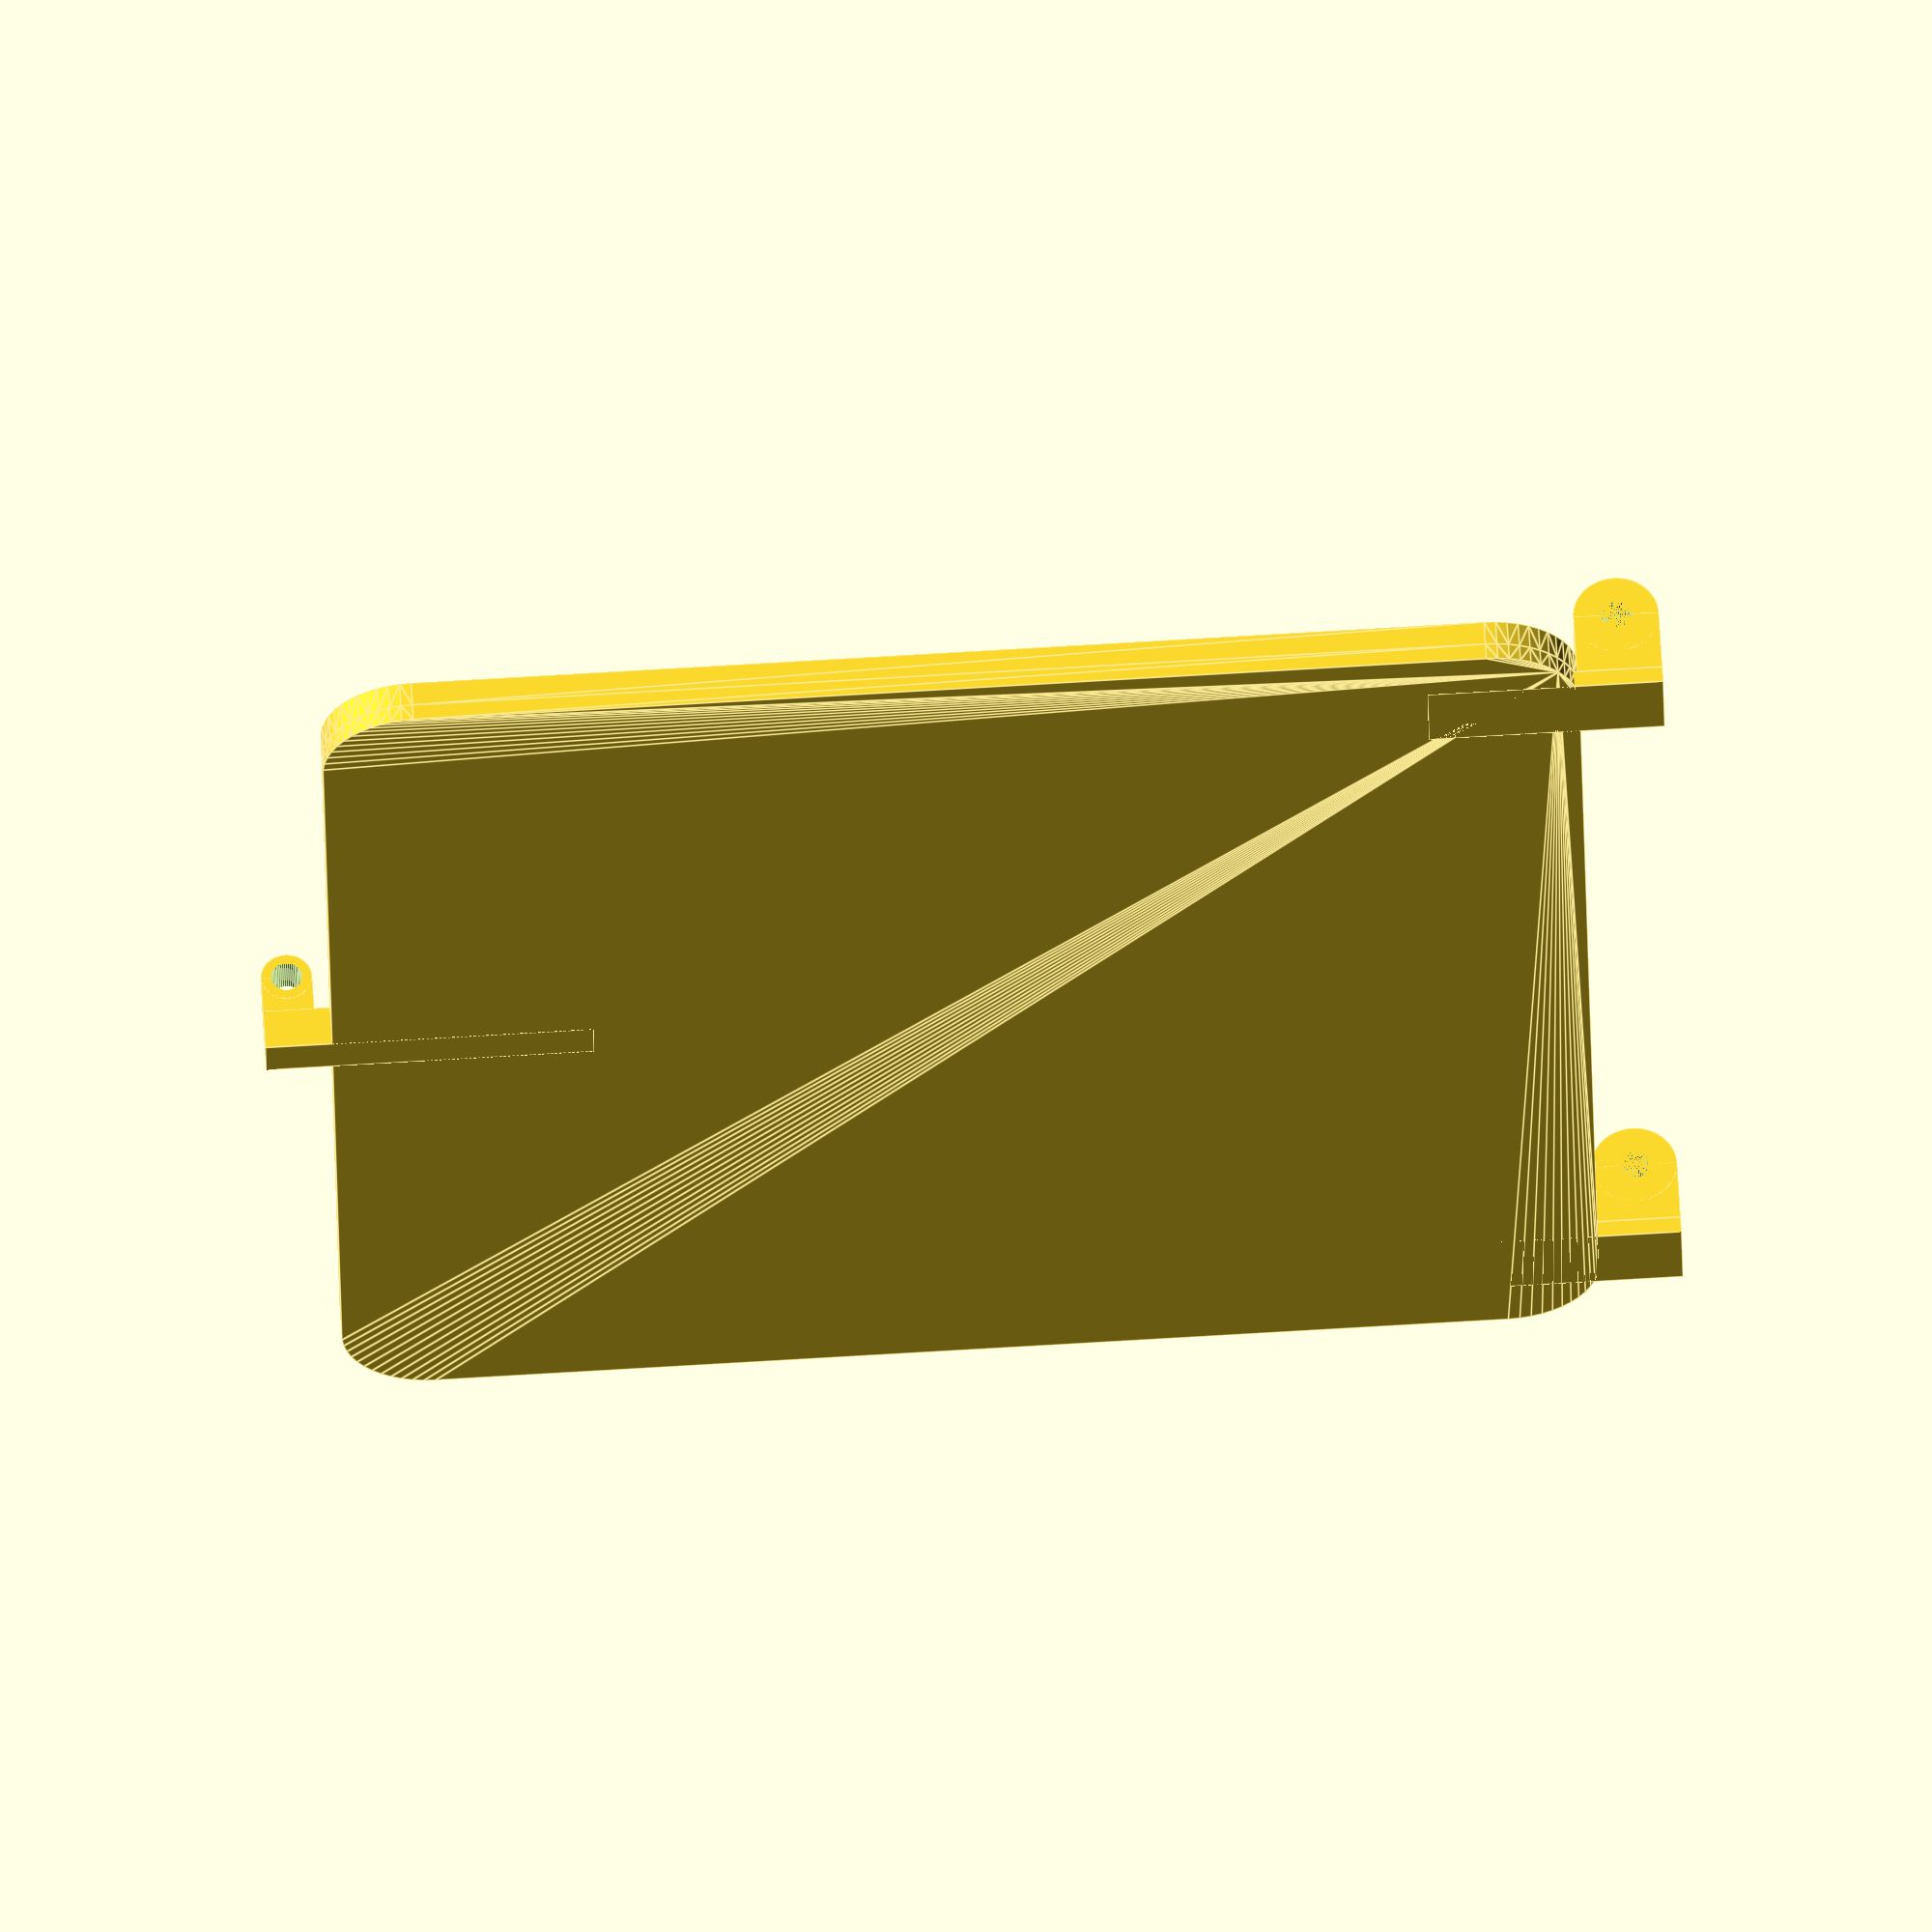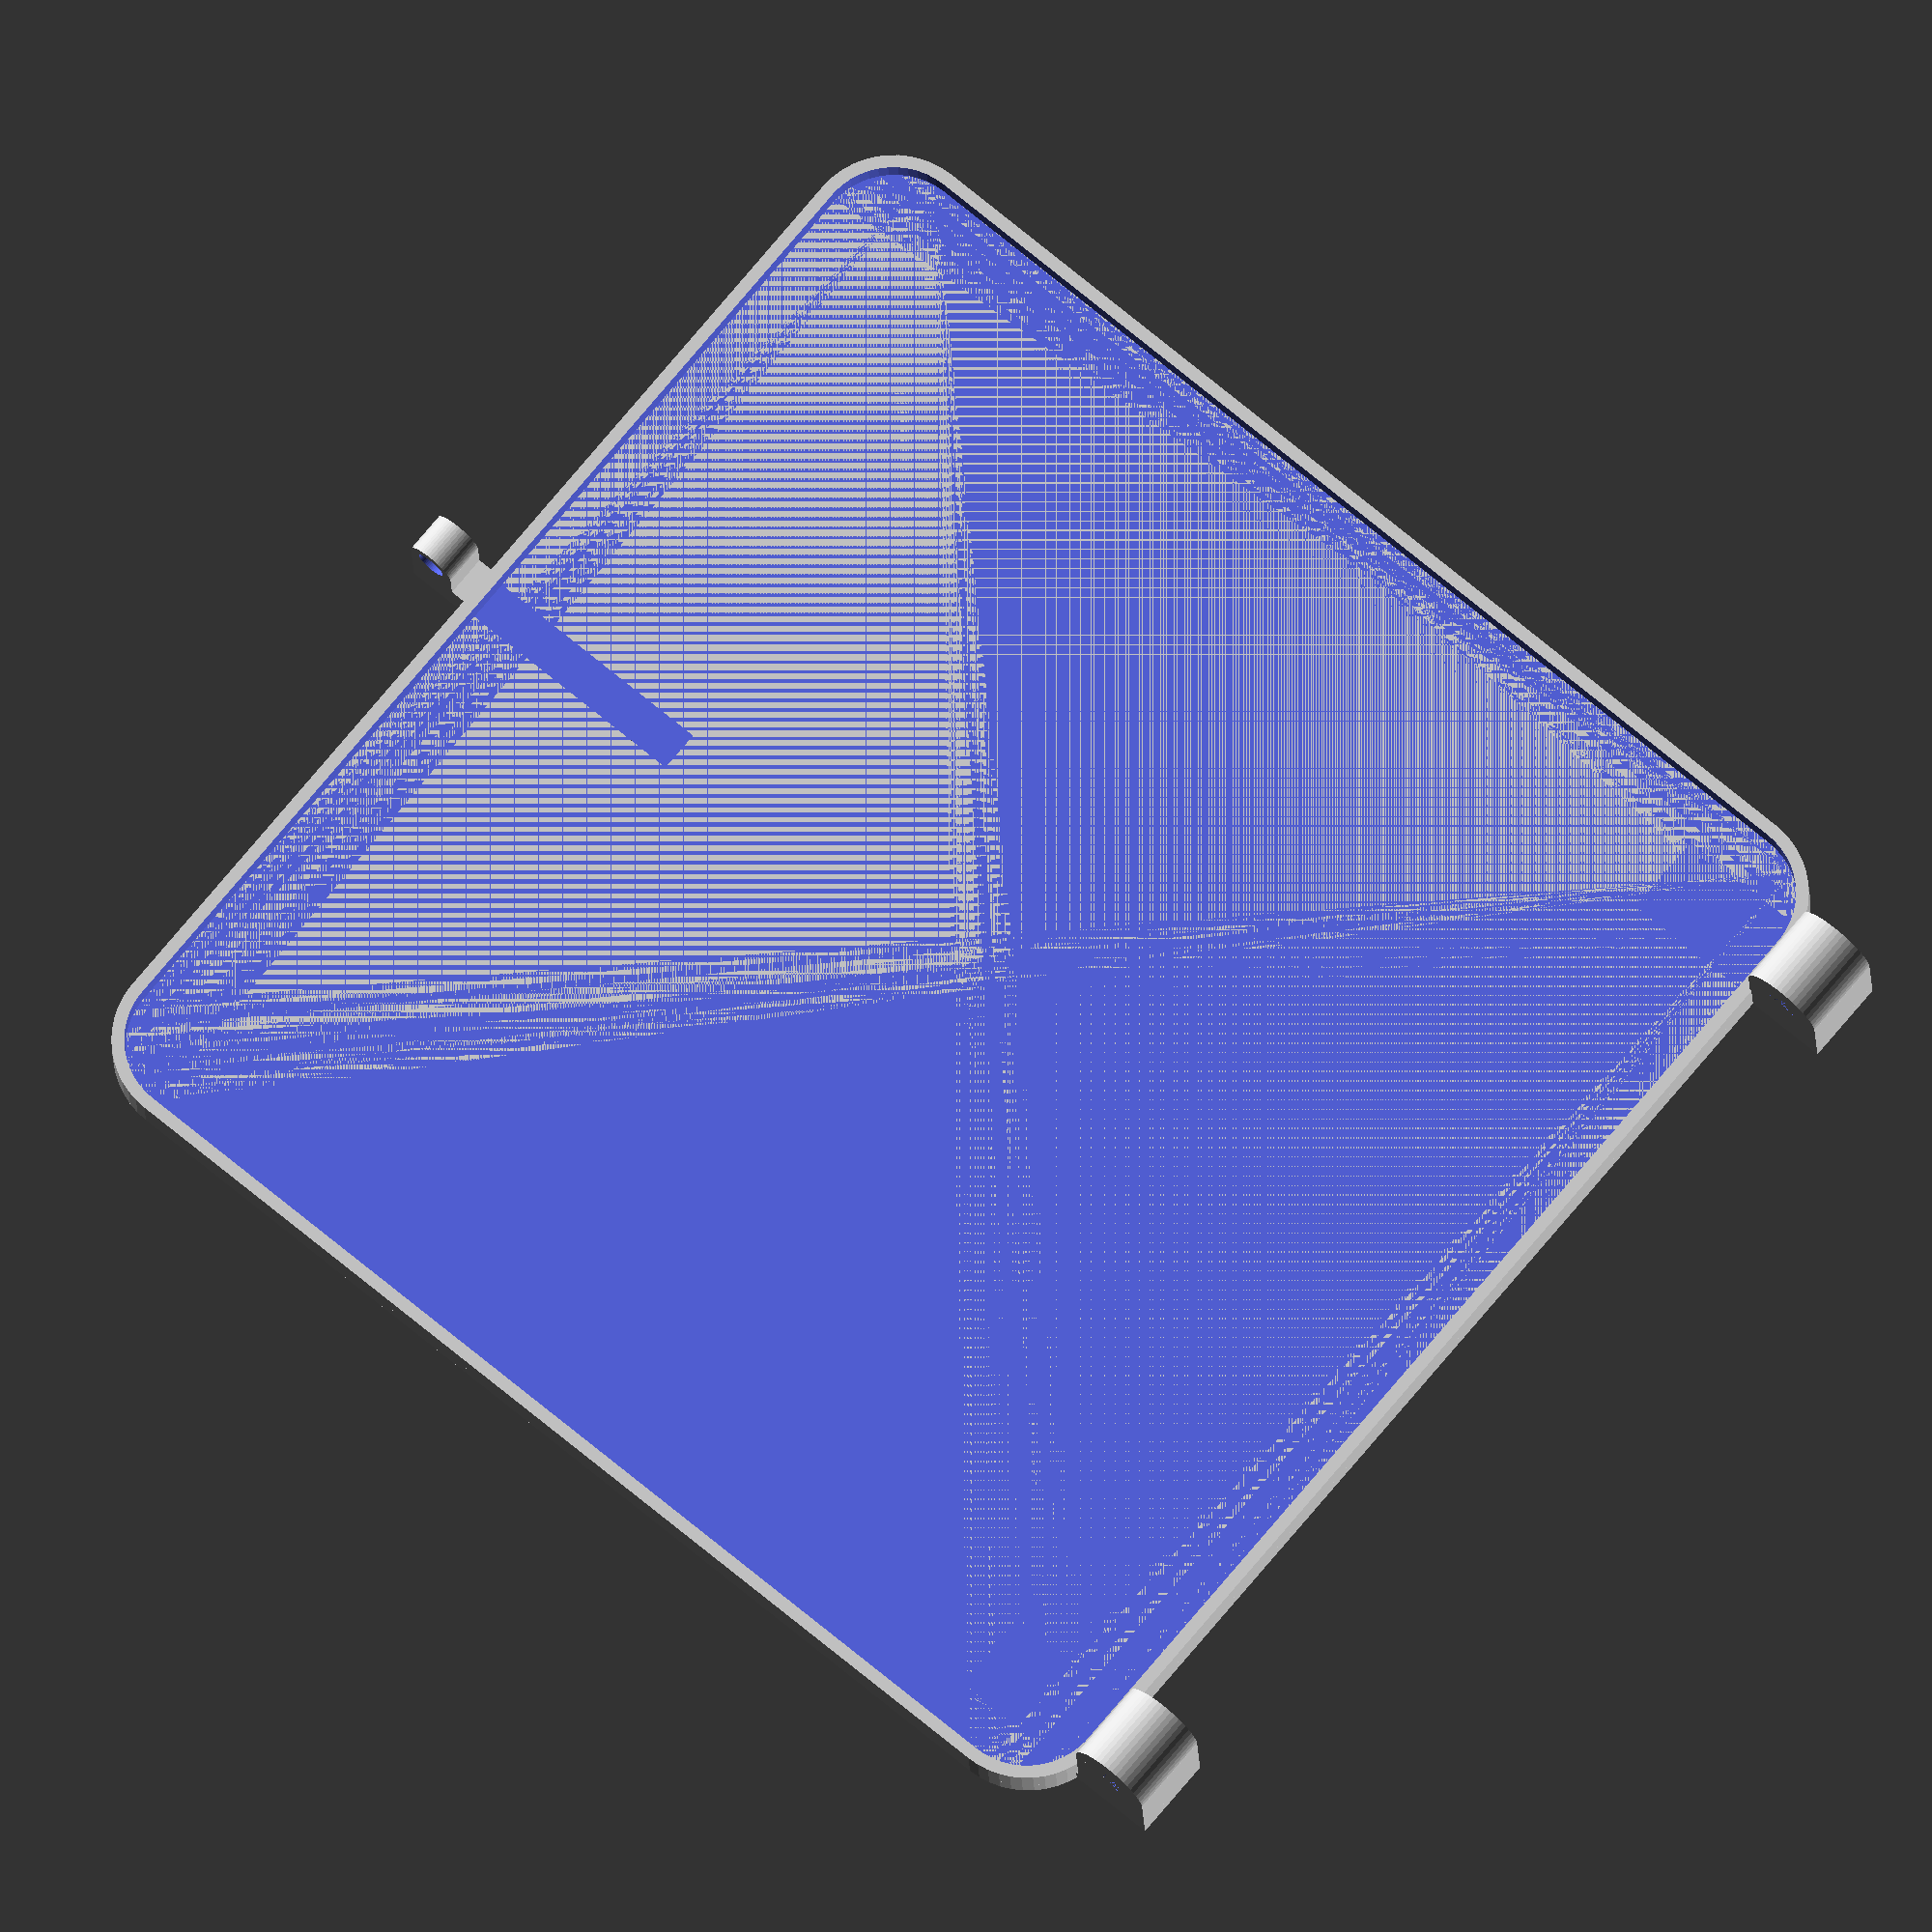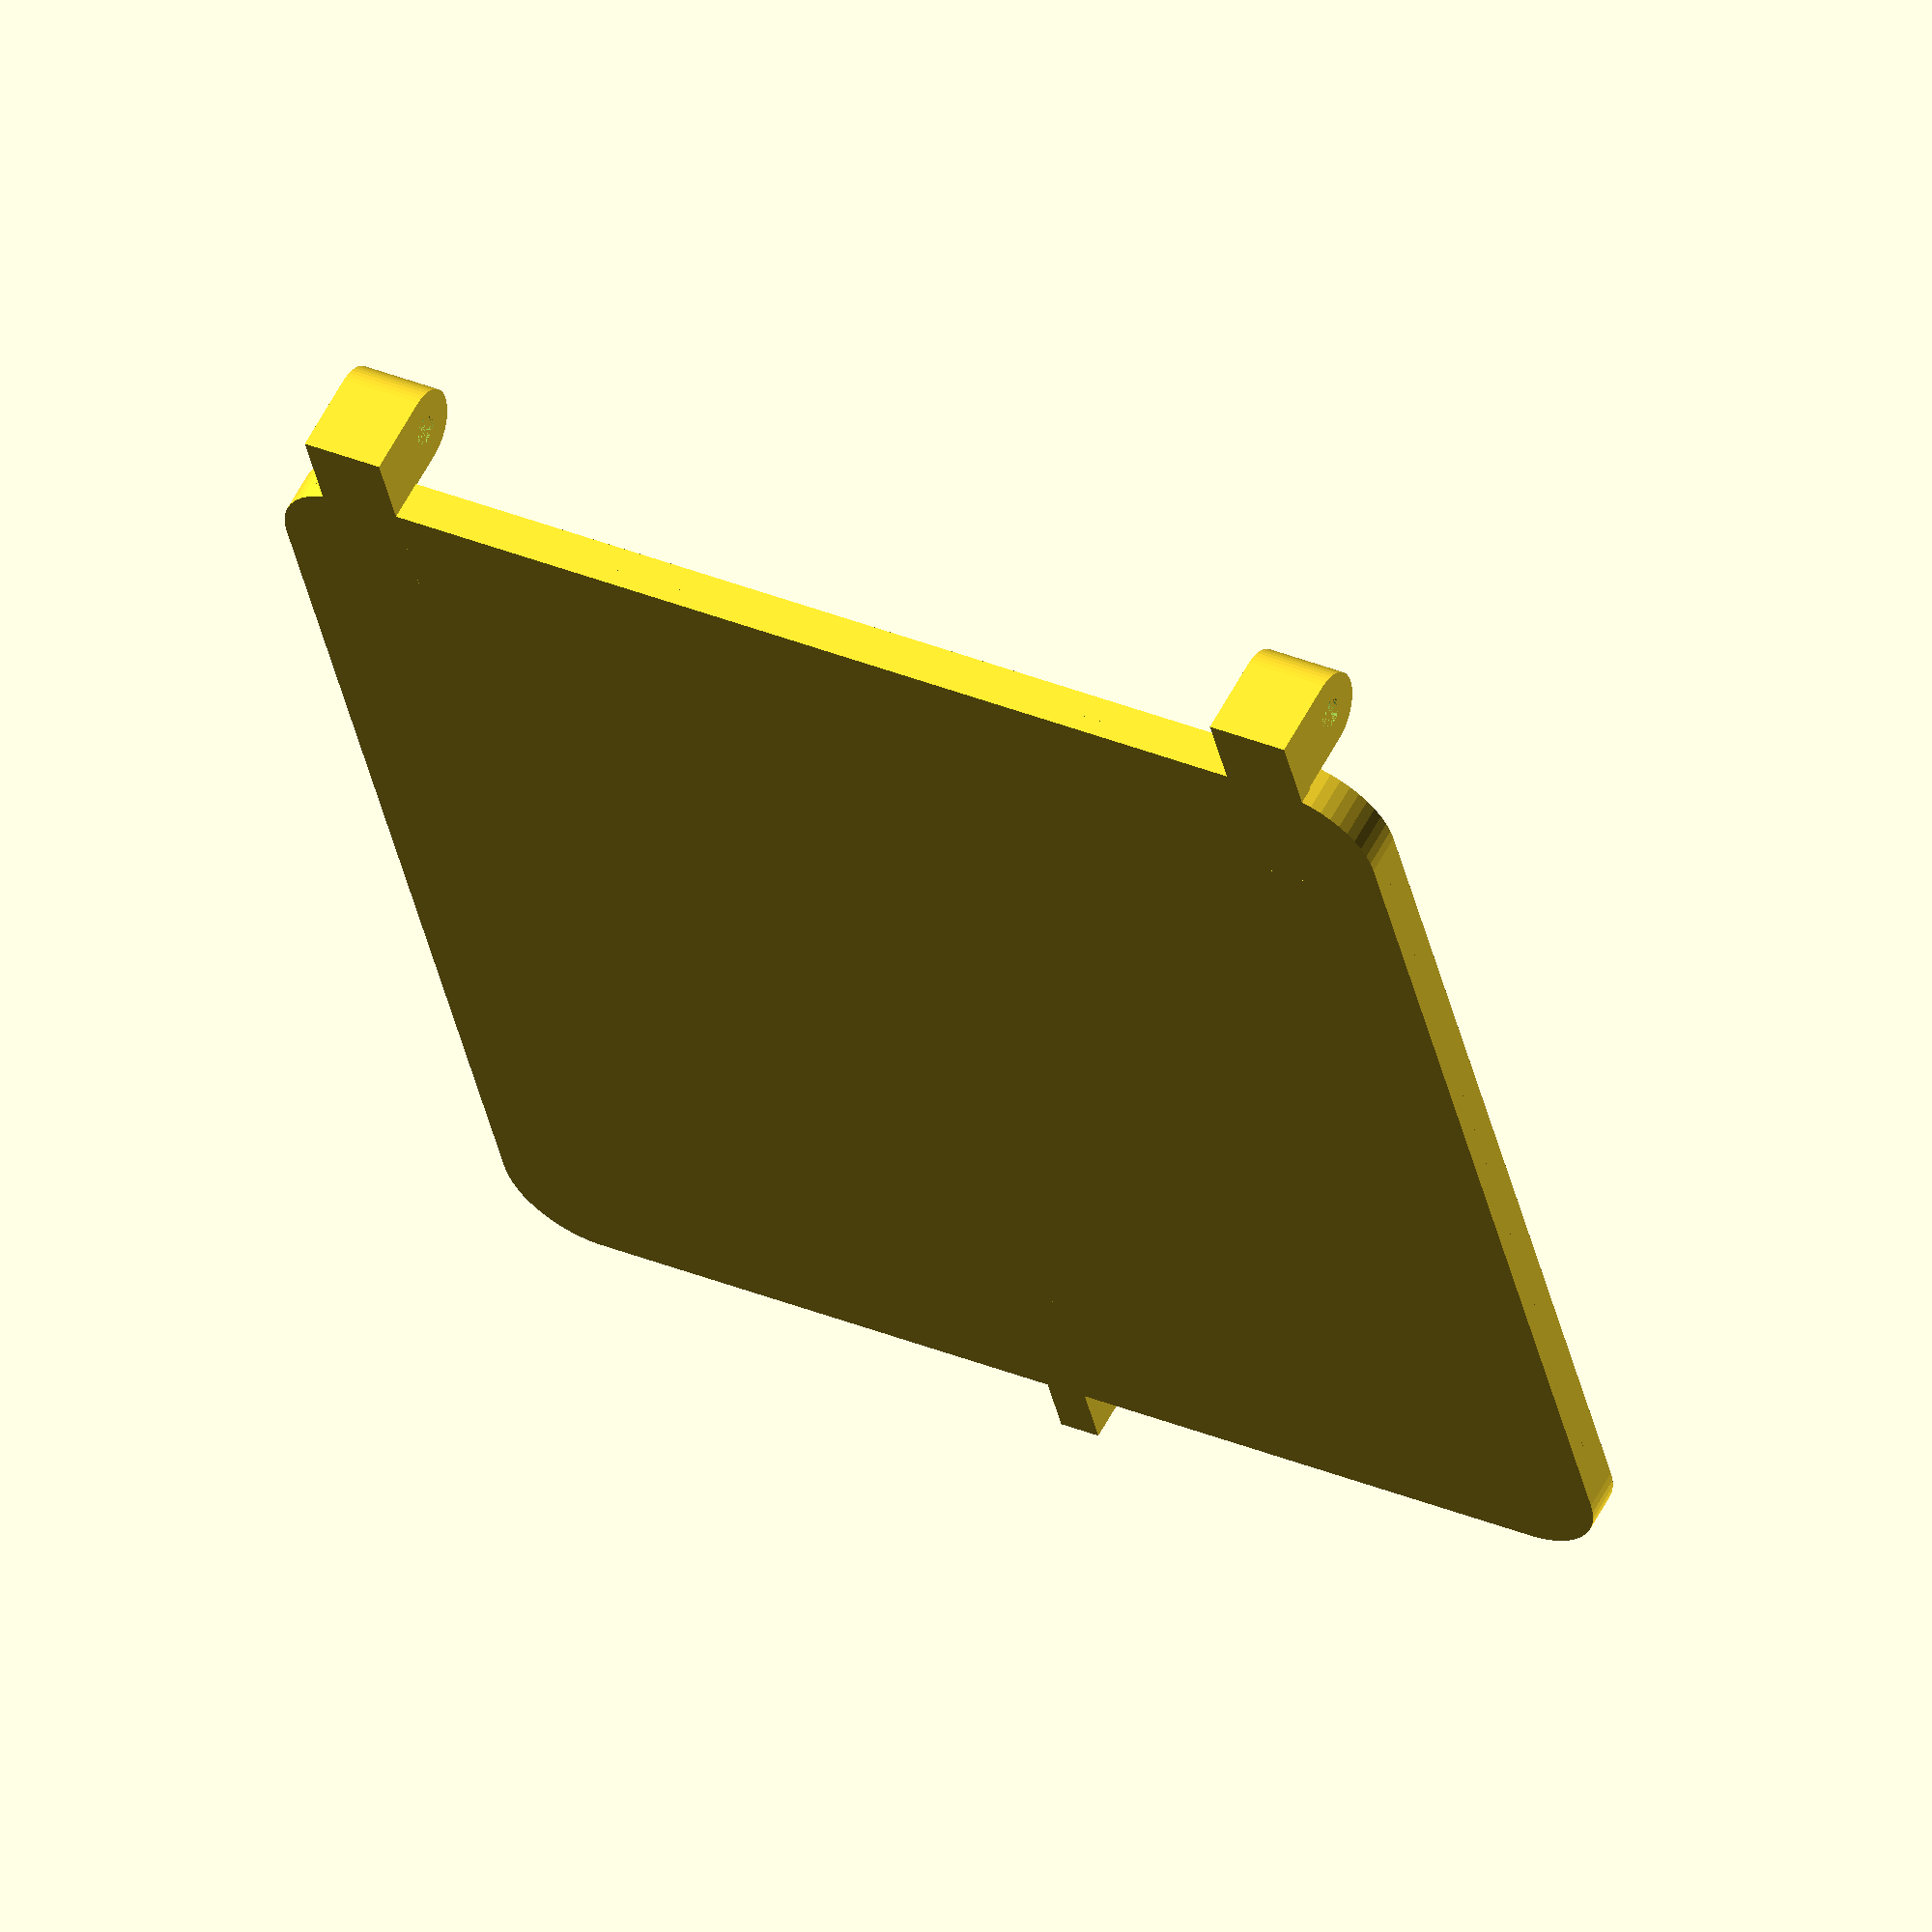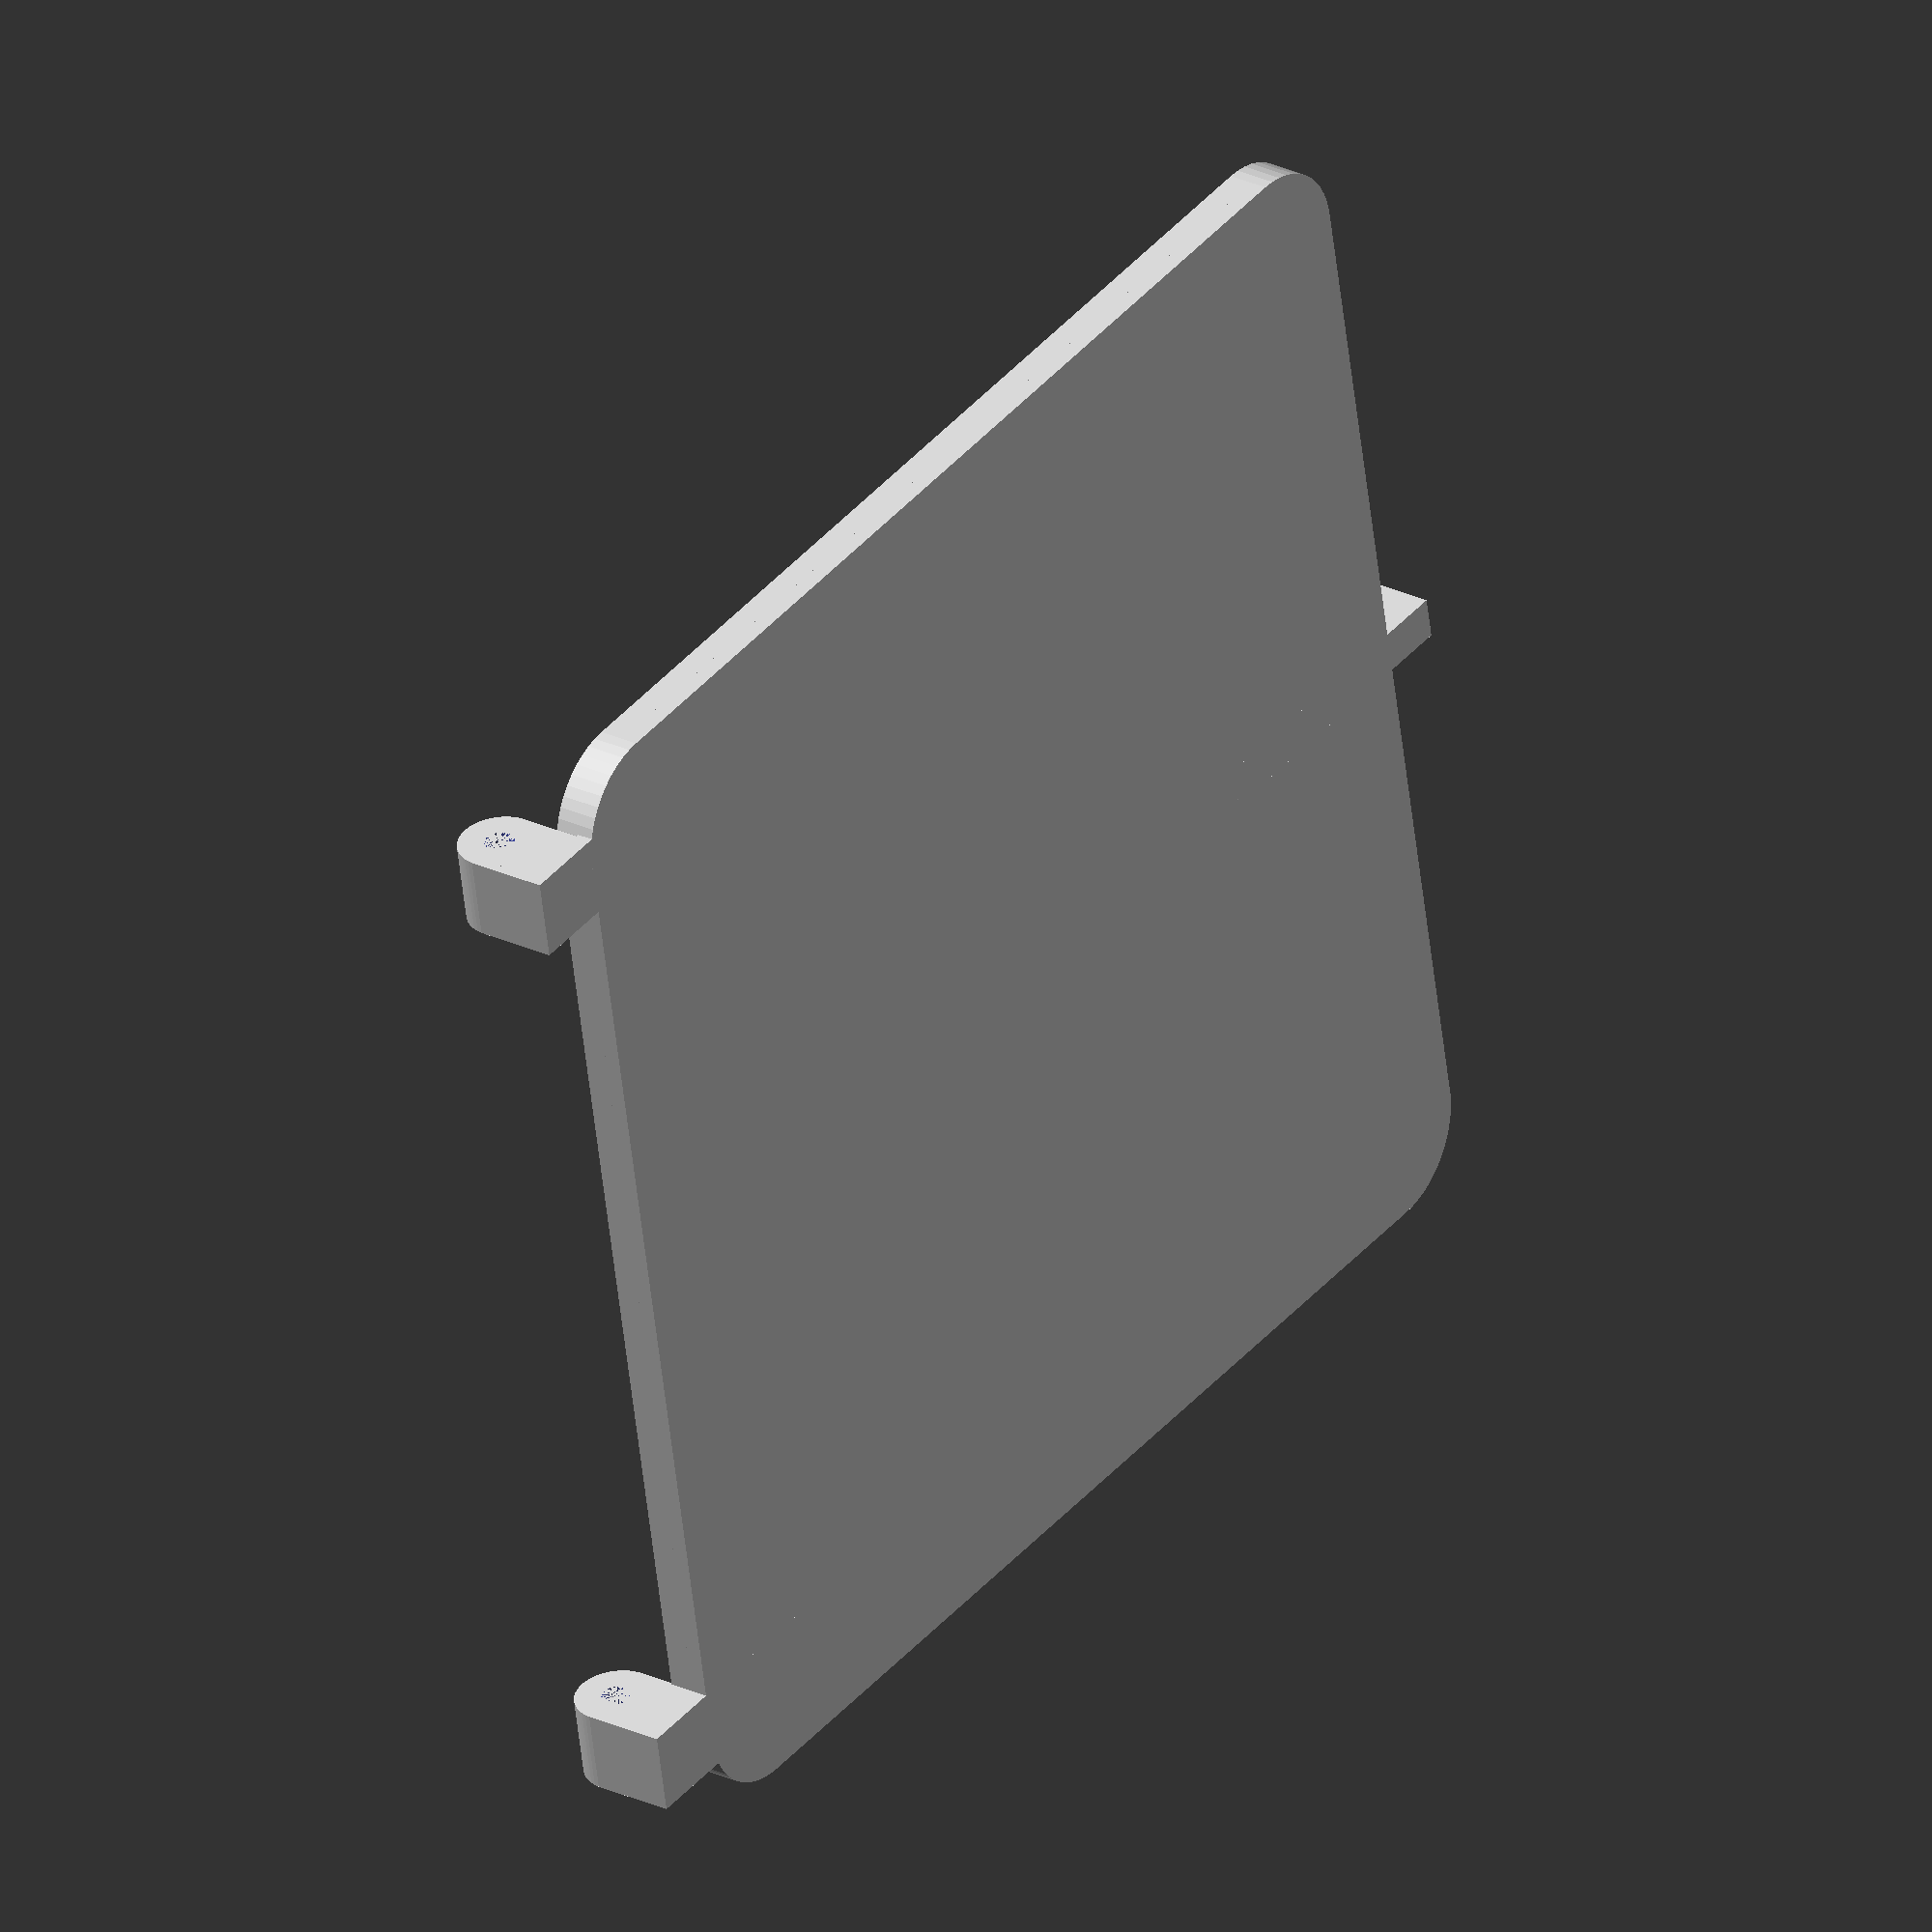
<openscad>
$fn = 50;


difference() {
	union() {
		translate(v = [0, 0, -3]) {
			rotate(a = [0, 0, 0]) {
				difference() {
					union() {
						hull() {
							translate(v = [-62.5000000000, 62.5000000000, 0]) {
								cylinder(h = 3, r = 10.7500000000);
							}
							translate(v = [62.5000000000, 62.5000000000, 0]) {
								cylinder(h = 3, r = 10.7500000000);
							}
							translate(v = [-62.5000000000, -62.5000000000, 0]) {
								cylinder(h = 3, r = 10.7500000000);
							}
							translate(v = [62.5000000000, -62.5000000000, 0]) {
								cylinder(h = 3, r = 10.7500000000);
							}
						}
					}
					union() {
						hull() {
							translate(v = [-62.5000000000, 62.5000000000, 0]) {
								cylinder(h = 3, r = 9.2500000000);
							}
							translate(v = [62.5000000000, 62.5000000000, 0]) {
								cylinder(h = 3, r = 9.2500000000);
							}
							translate(v = [-62.5000000000, -62.5000000000, 0]) {
								cylinder(h = 3, r = 9.2500000000);
							}
							translate(v = [62.5000000000, -62.5000000000, 0]) {
								cylinder(h = 3, r = 9.2500000000);
							}
						}
					}
				}
			}
		}
		hull() {
			translate(v = [-62.5000000000, 62.5000000000, 0]) {
				cylinder(h = 2, r = 10.7500000000);
			}
			translate(v = [62.5000000000, 62.5000000000, 0]) {
				cylinder(h = 2, r = 10.7500000000);
			}
			translate(v = [-62.5000000000, -62.5000000000, 0]) {
				cylinder(h = 2, r = 10.7500000000);
			}
			translate(v = [62.5000000000, -62.5000000000, 0]) {
				cylinder(h = 2, r = 10.7500000000);
			}
		}
		translate(v = [56.0000000000, 78.0000000000, -7.5000000000]) {
			rotate(a = [0, 90, 0]) {
				cylinder(h = 10, r = 5.0000000000);
			}
		}
		translate(v = [56.0000000000, 73.0000000000, -7.5000000000]) {
			cube(size = [10, 10, 7.5000000000]);
		}
		translate(v = [56.0000000000, 55.5000000000, 0.0000000000]) {
			cube(size = [10, 27.5000000000, 2]);
		}
		translate(v = [-66.0000000000, 78.0000000000, -7.5000000000]) {
			rotate(a = [0, 90, 0]) {
				cylinder(h = 10, r = 5.0000000000);
			}
		}
		translate(v = [-66.0000000000, 73.0000000000, -7.5000000000]) {
			cube(size = [10, 10, 7.5000000000]);
		}
		translate(v = [-66.0000000000, 55.5000000000, 0.0000000000]) {
			cube(size = [10, 27.5000000000, 2]);
		}
		translate(v = [-2.5000000000, -78.0000000000, -7.5000000000]) {
			rotate(a = [0, 90, 0]) {
				cylinder(h = 5, r = 3.0000000000);
			}
		}
		translate(v = [-2.5000000000, -81.0000000000, -7.5000000000]) {
			cube(size = [5, 6, 7.5000000000]);
		}
		translate(v = [-2.5000000000, -81.0000000000, -3.0000000000]) {
			cube(size = [5, 38.2500000000, 5]);
		}
	}
	union() {
		translate(v = [0, 0, -8]) {
			hull() {
				translate(v = [-62.5000000000, 62.5000000000, 0]) {
					cylinder(h = 8, r = 9.2500000000);
				}
				translate(v = [62.5000000000, 62.5000000000, 0]) {
					cylinder(h = 8, r = 9.2500000000);
				}
				translate(v = [-62.5000000000, -62.5000000000, 0]) {
					cylinder(h = 8, r = 9.2500000000);
				}
				translate(v = [62.5000000000, -62.5000000000, 0]) {
					cylinder(h = 8, r = 9.2500000000);
				}
			}
		}
		translate(v = [56.0000000000, 78.0000000000, -7.5000000000]) {
			rotate(a = [0, 90, 0]) {
				cylinder(h = 10, r = 1.8000000000);
			}
		}
		translate(v = [-66.0000000000, 78.0000000000, -7.5000000000]) {
			rotate(a = [0, 90, 0]) {
				cylinder(h = 10, r = 1.8000000000);
			}
		}
		translate(v = [-5.0000000000, -78.0000000000, -7.5000000000]) {
			rotate(a = [0, 90, 0]) {
				cylinder(h = 10, r = 1.8000000000);
			}
		}
	}
}
</openscad>
<views>
elev=301.7 azim=89.0 roll=356.8 proj=o view=edges
elev=197.0 azim=50.1 roll=357.9 proj=o view=wireframe
elev=300.9 azim=346.8 roll=27.6 proj=o view=solid
elev=153.7 azim=79.2 roll=233.4 proj=o view=wireframe
</views>
